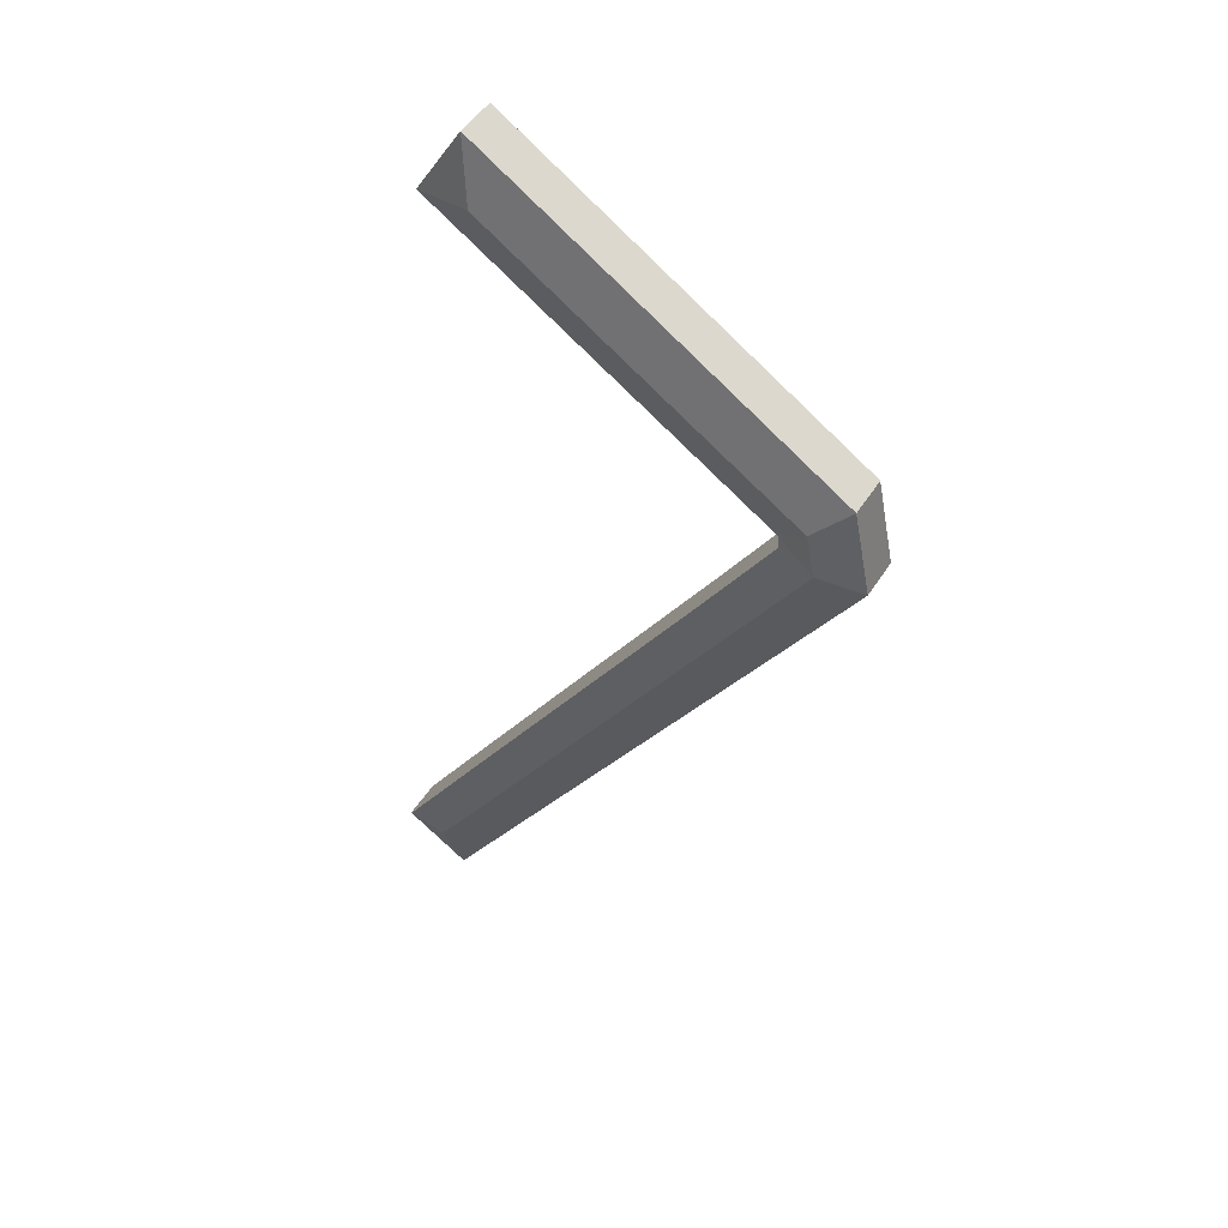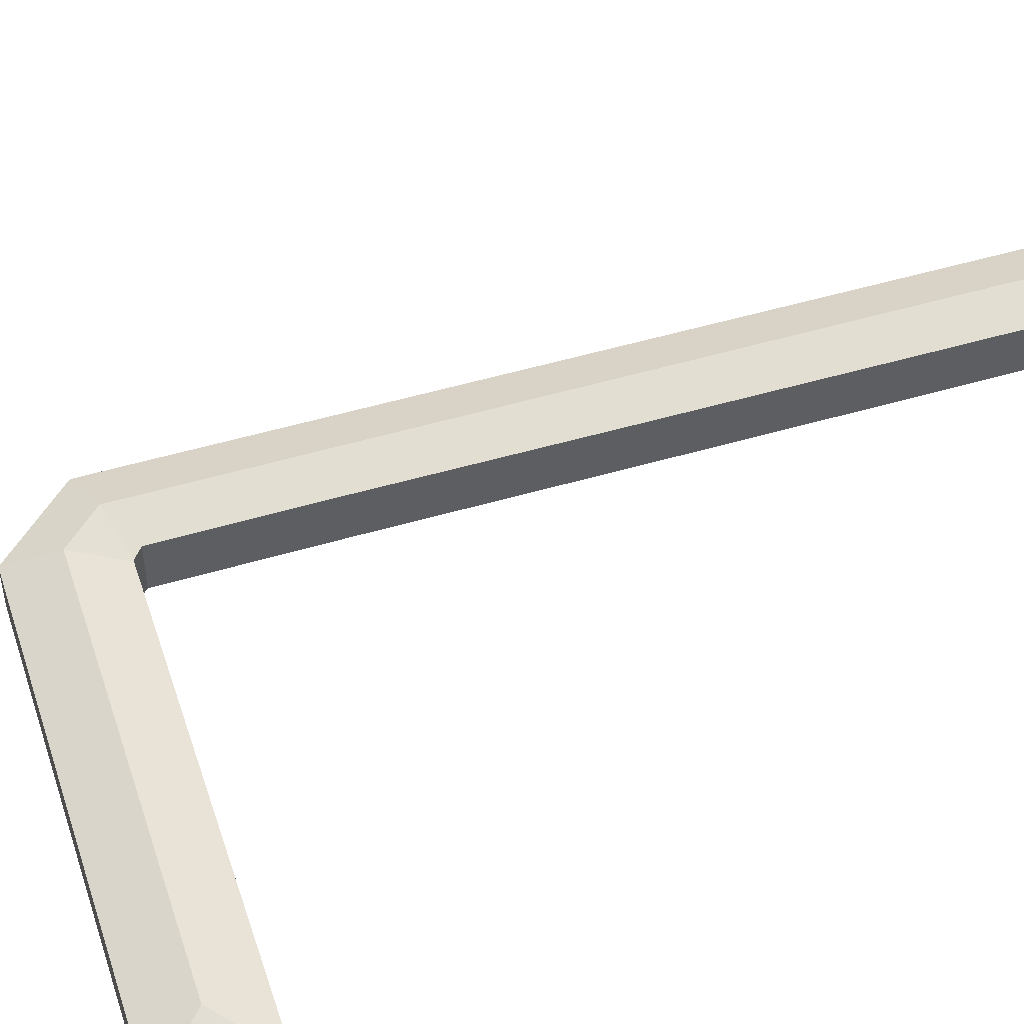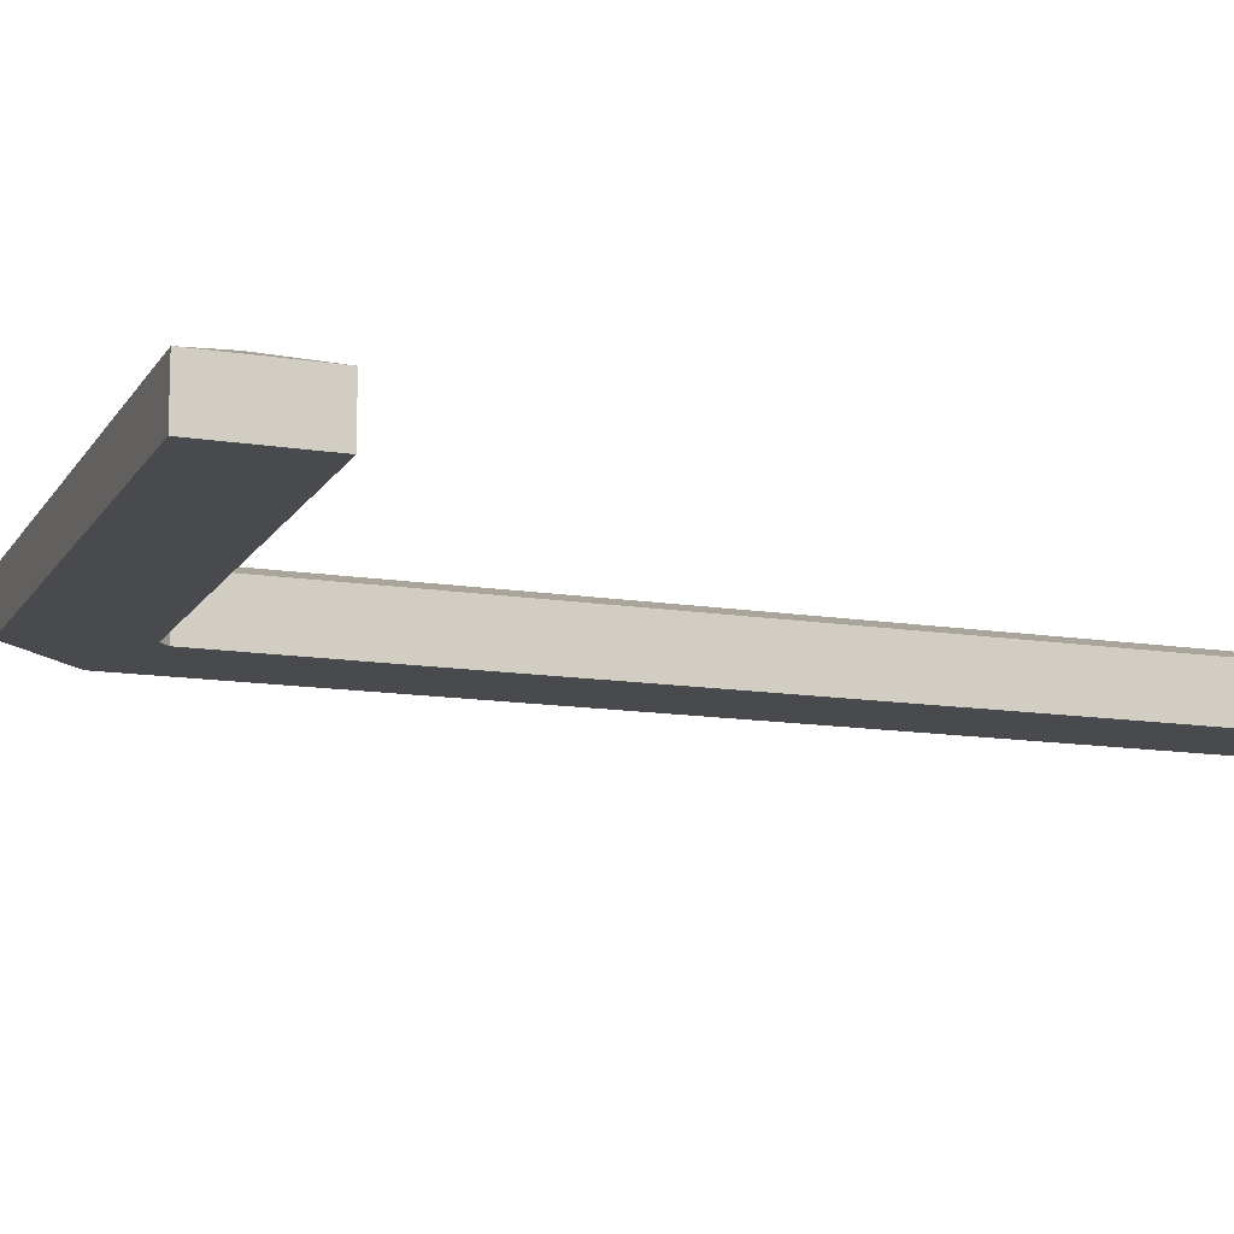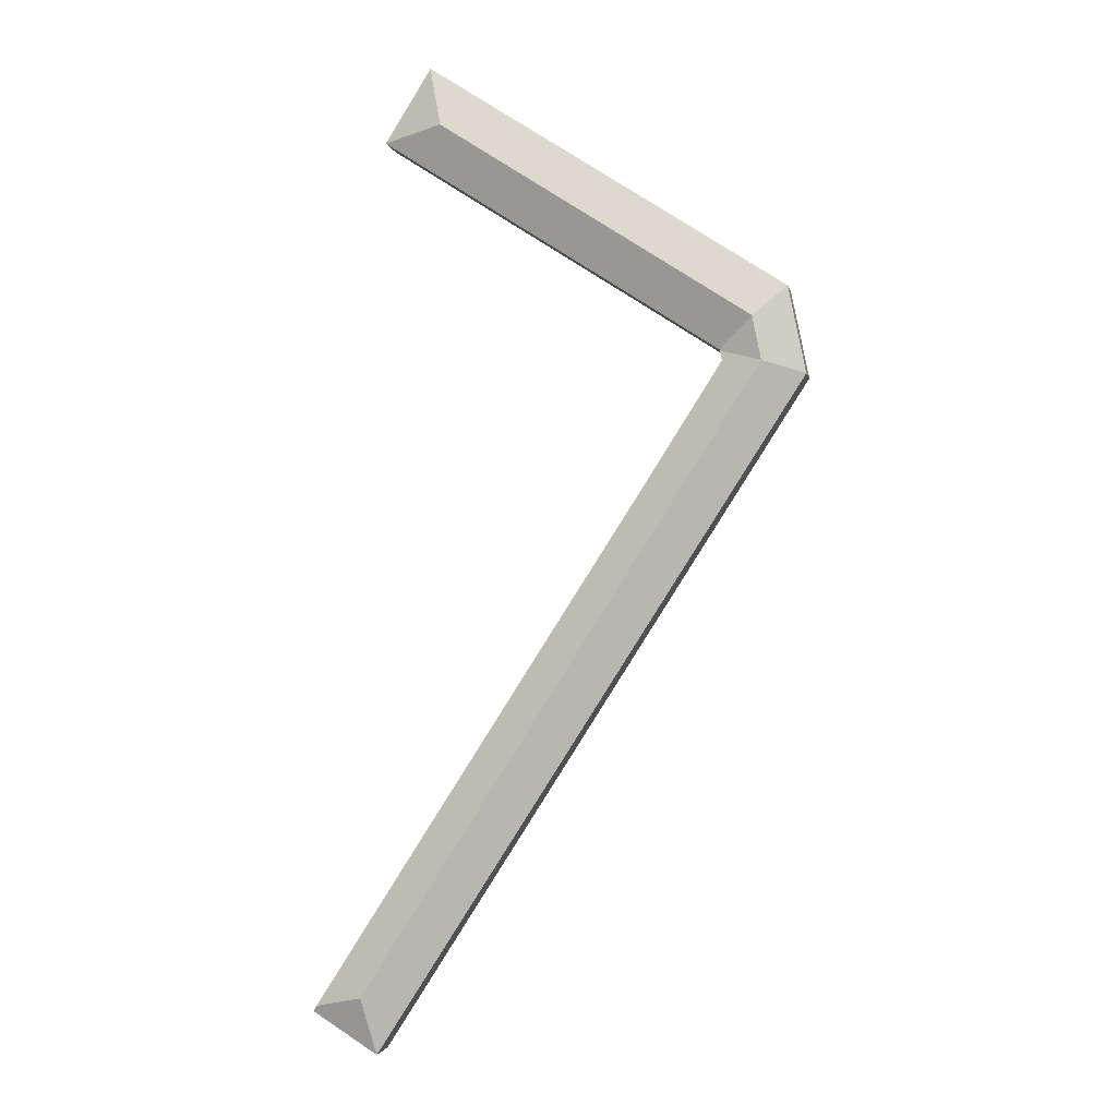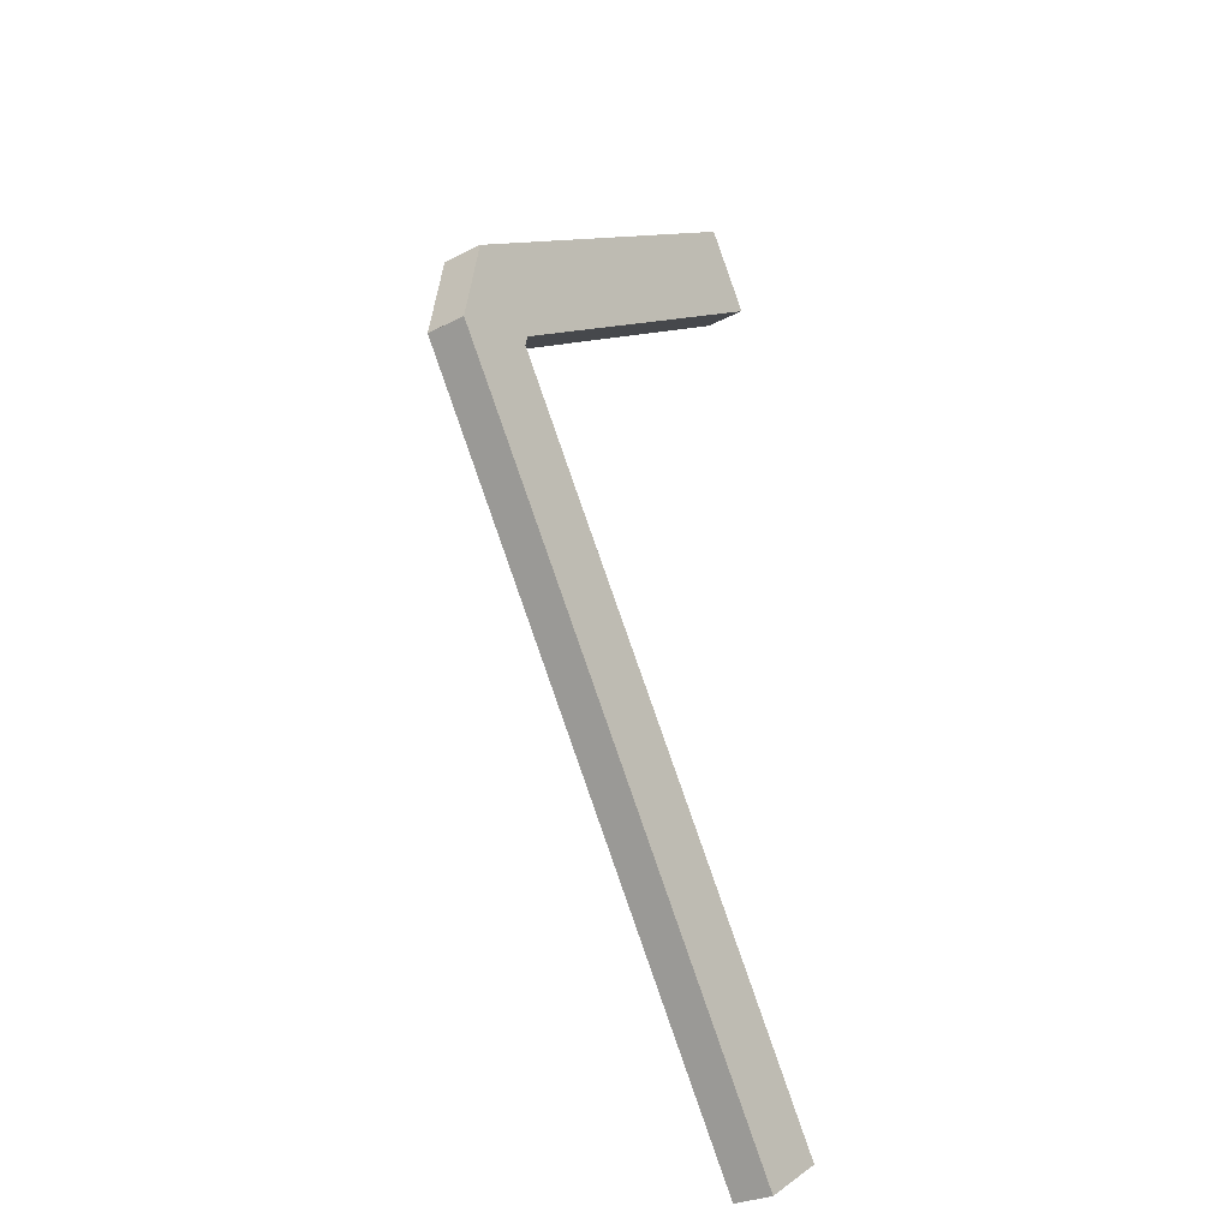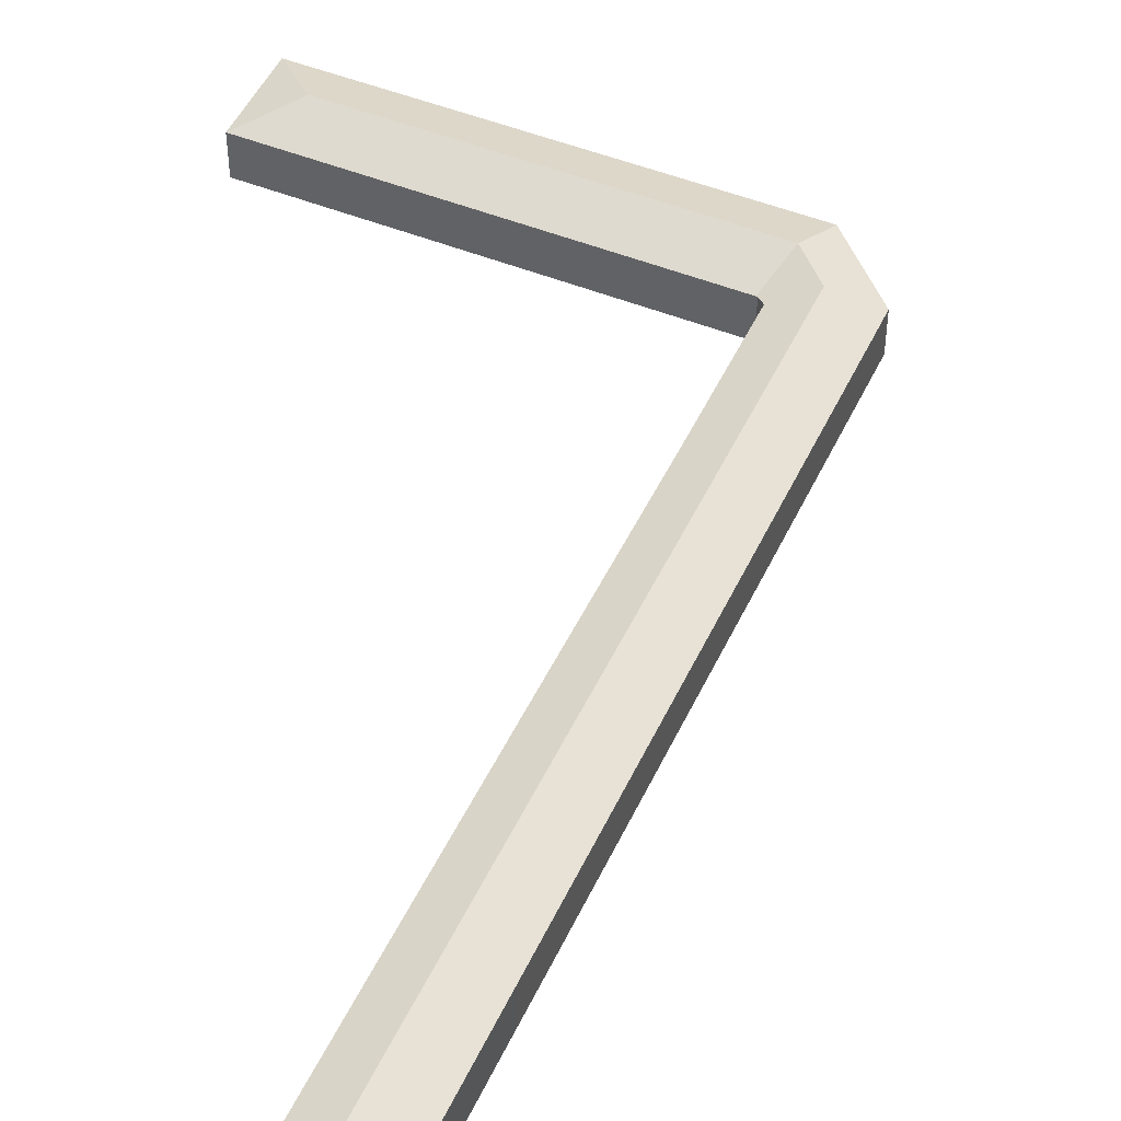
<metadata>
{"format":"obj","ext":"obj","renderer":"f3d","projection":"perspective","resolution":1024,"background":"white","views":[{"elev":48.4,"azim":-149.2,"up":"+Z"},{"elev":49.6,"azim":39.2,"up":"+Y"},{"elev":-13.4,"azim":37.7,"up":"+Y"},{"elev":-2.0,"azim":-169.4,"up":"+Z"},{"elev":-28.2,"azim":-51.9,"up":"+Z"},{"elev":48.3,"azim":171.6,"up":"+Y"}]}
</metadata>
<code>
v  29.52 4.687 20.83
v  30.64 3.42 25.78
v  34.41 3.423 19.74
v  6.964 3.417 2.093
v  5.042 4.687 5.105
v  6.943 3.417 2.079
v  4.186 4.687 4.555
v  6.857 3.446 2.024
v  6.845 3.446 1.966
v  3.454 4.687 0.998
v  36.02 4.687 -50.03
v  32.8 3.638 -39.68
v  39.98 3.637 -50.92
v  4.028 4.687 0.097
v  22.39 3.653 -23.45
v  13.1 3.673 -8.987
v  6.675 3.662 1.14
v  6.831 3.464 1.897
v  34.95 3.421 -54.77
v  40.3 3.421 -51.41
v  26.11 3.423 -40.91
v  15.76 3.424 -24.68
v  1.127 3.421 -1.766
v  0.002 3.424 0.011
v  1.445 3.424 7.018
v  1.448 3.42 7.034
v  3.124 3.42 8.11
v  34.41 -1.209e-15 19.74
v  30.64 -1.578e-15 25.78
v  6.675 -6.98e-17 1.14
v  13.1 5.503e-16 -8.987
v  22.39 1.436e-15 -23.45
v  32.8 2.43e-15 -39.68
v  39.98 3.118e-15 -50.92
v  40.3 3.148e-15 -51.41
v  6.964 -1.282e-16 2.093
v  6.943 -1.273e-16 2.079
v  6.857 -1.239e-16 2.024
v  34.95 3.354e-15 -54.77
v  6.845 -1.204e-16 1.966
v  6.831 -1.162e-16 1.897
v  26.11 2.505e-15 -40.91
v  15.76 1.511e-15 -24.68
v  1.127 1.081e-16 -1.766
v  0 3.421 2.095e-16
v  0 0 0
v  0.002 -6.736e-19 0.011
v  1.445 -4.297e-16 7.018
v  1.448 -4.307e-16 7.034
v  3.124 -4.966e-16 8.11
g defaultobject
f 1 2 3
f 4 1 3
f 1 4 5
f 5 4 6
f 5 6 7
f 8 7 6
f 7 8 9
f 7 9 10
f 11 12 13
f 12 11 14
f 12 14 15
f 15 14 16
f 16 14 17
f 17 14 18
f 18 14 9
f 9 14 10
f 19 13 20
f 13 19 11
f 21 11 19
f 11 21 14
f 14 21 22
f 14 22 23
f 14 23 24
f 14 24 10
f 7 24 25
f 24 7 10
f 26 7 25
f 7 26 27
f 7 27 5
f 5 27 1
f 1 27 2
f 2 28 3
f 28 2 29
f 30 16 17
f 16 30 31
f 16 31 15
f 15 31 32
f 15 32 12
f 12 32 33
f 12 33 13
f 13 33 34
f 13 34 20
f 20 34 35
f 28 4 3
f 4 28 36
f 4 36 6
f 6 36 8
f 8 36 37
f 8 37 38
f 35 19 20
f 19 35 39
f 38 9 8
f 18 30 17
f 30 18 9
f 30 9 40
f 40 9 38
f 30 40 41
f 39 21 19
f 21 39 42
f 21 42 22
f 22 42 43
f 22 43 23
f 23 43 44
f 23 44 45
f 45 44 46
f 47 25 24
f 25 47 48
f 48 26 25
f 26 48 49
f 27 29 2
f 29 27 50
f 50 27 26
f 50 26 49
f 35 42 39
f 42 35 34
f 42 34 33
f 42 33 32
f 42 32 43
f 43 32 31
f 43 31 44
f 44 31 30
f 44 30 41
f 44 41 46
f 46 41 40
f 46 40 38
f 46 38 36
f 46 36 28
f 46 28 29
f 46 29 47
f 47 29 48
f 48 29 50
f 48 50 49

</code>
